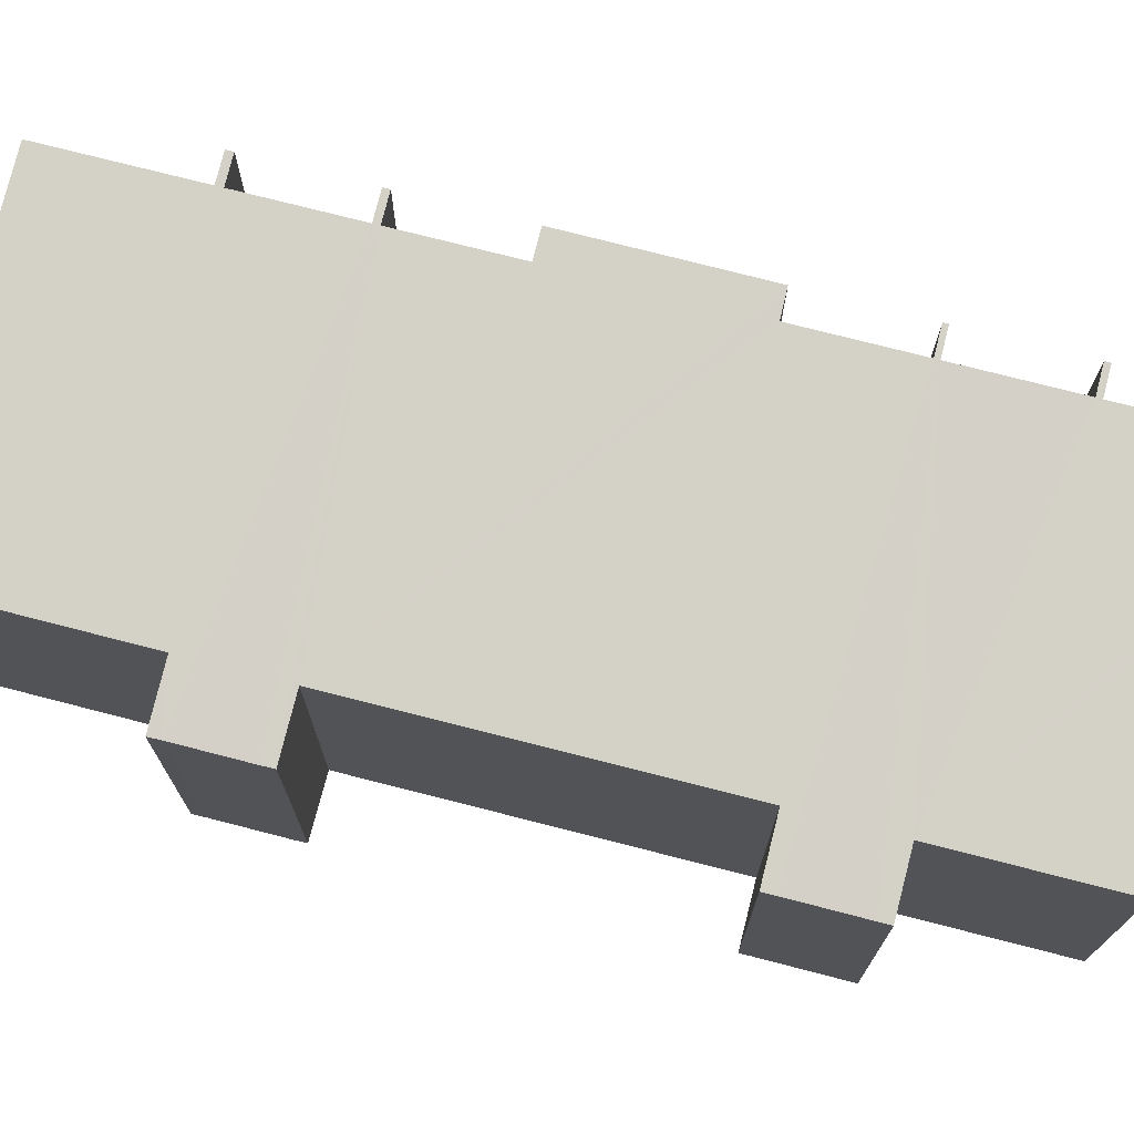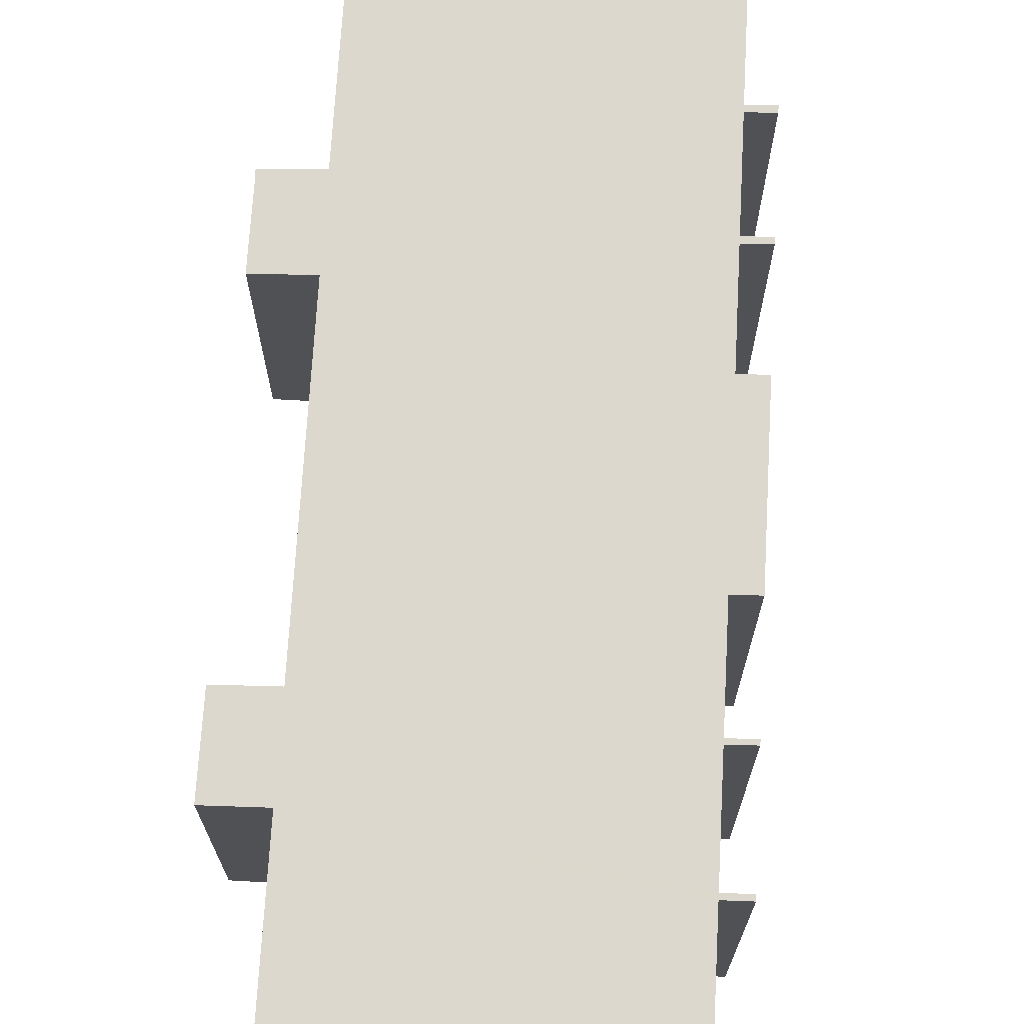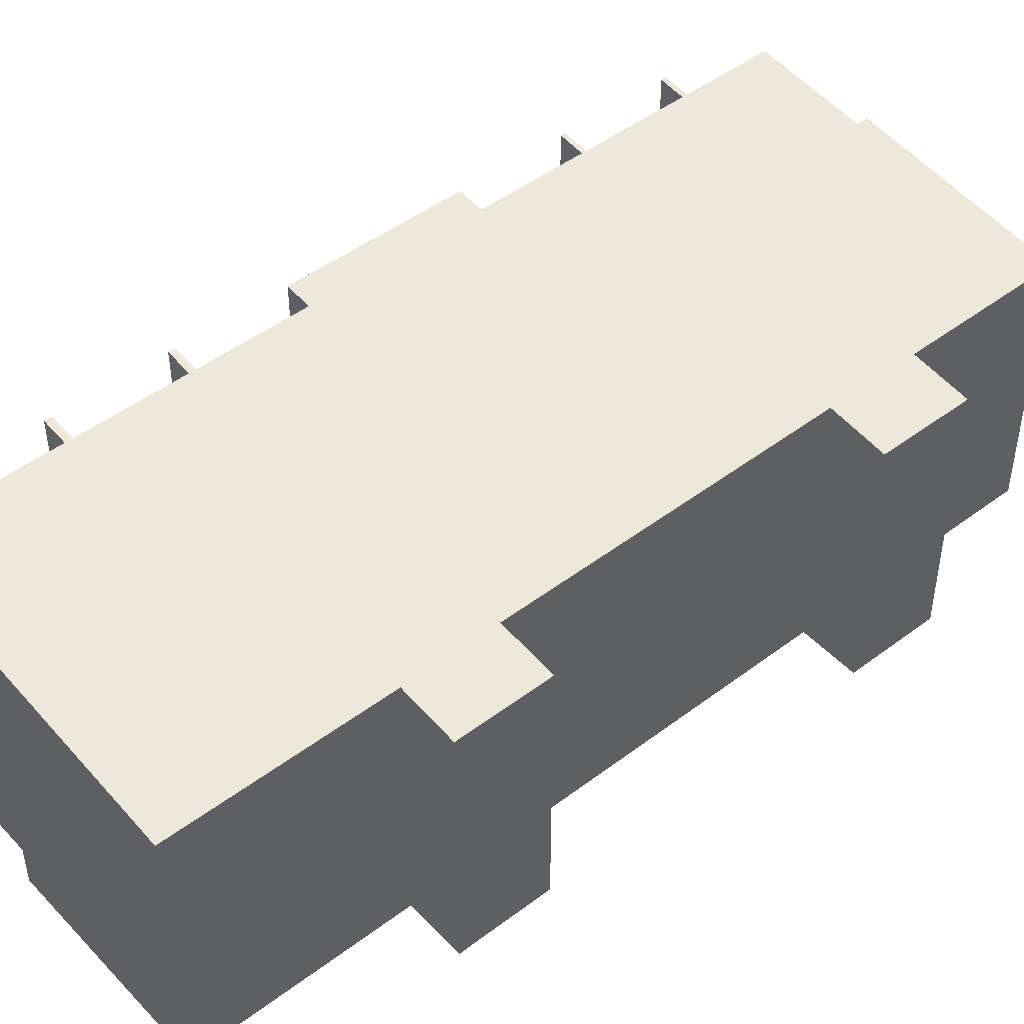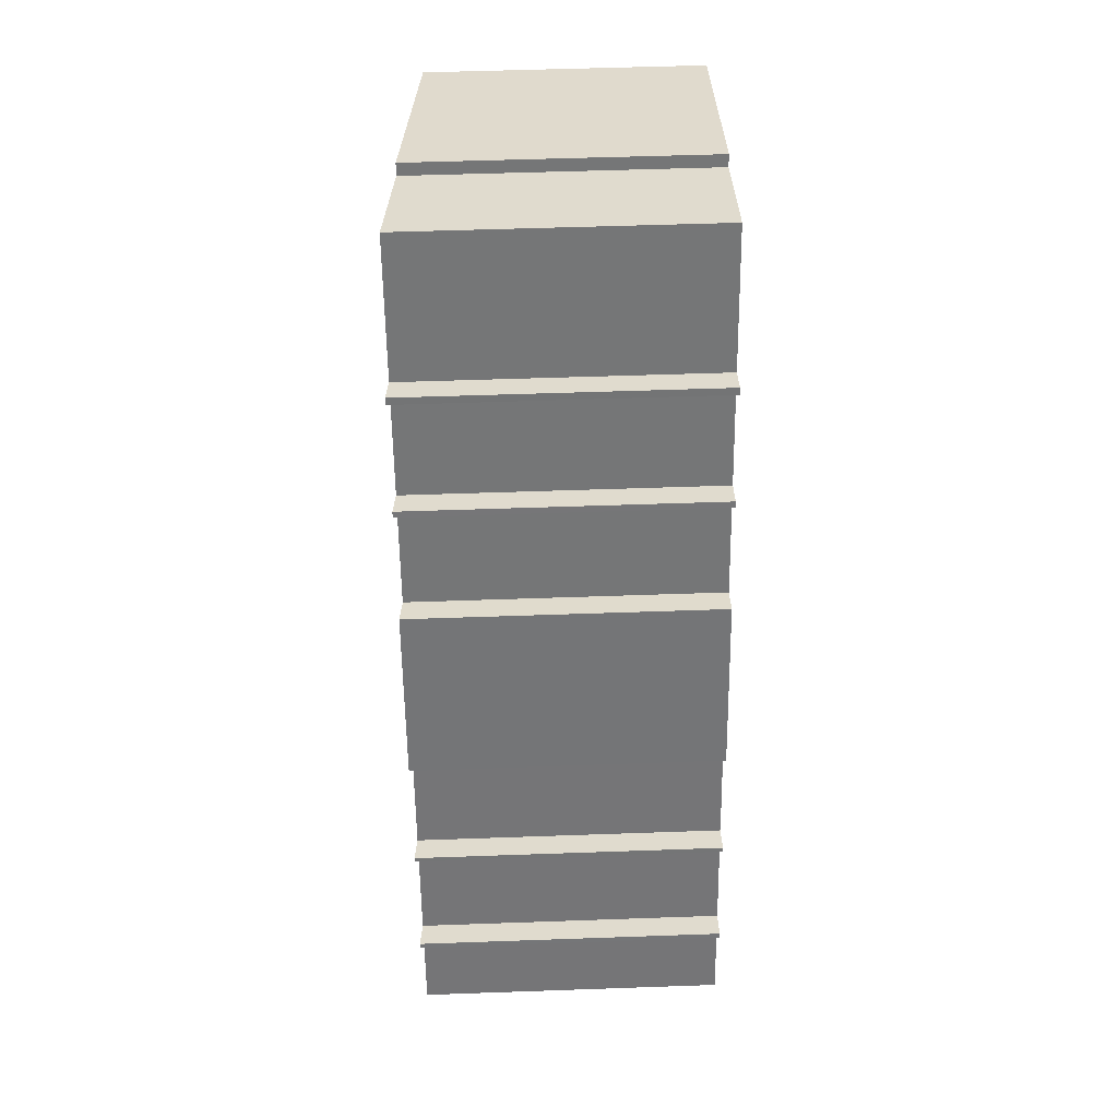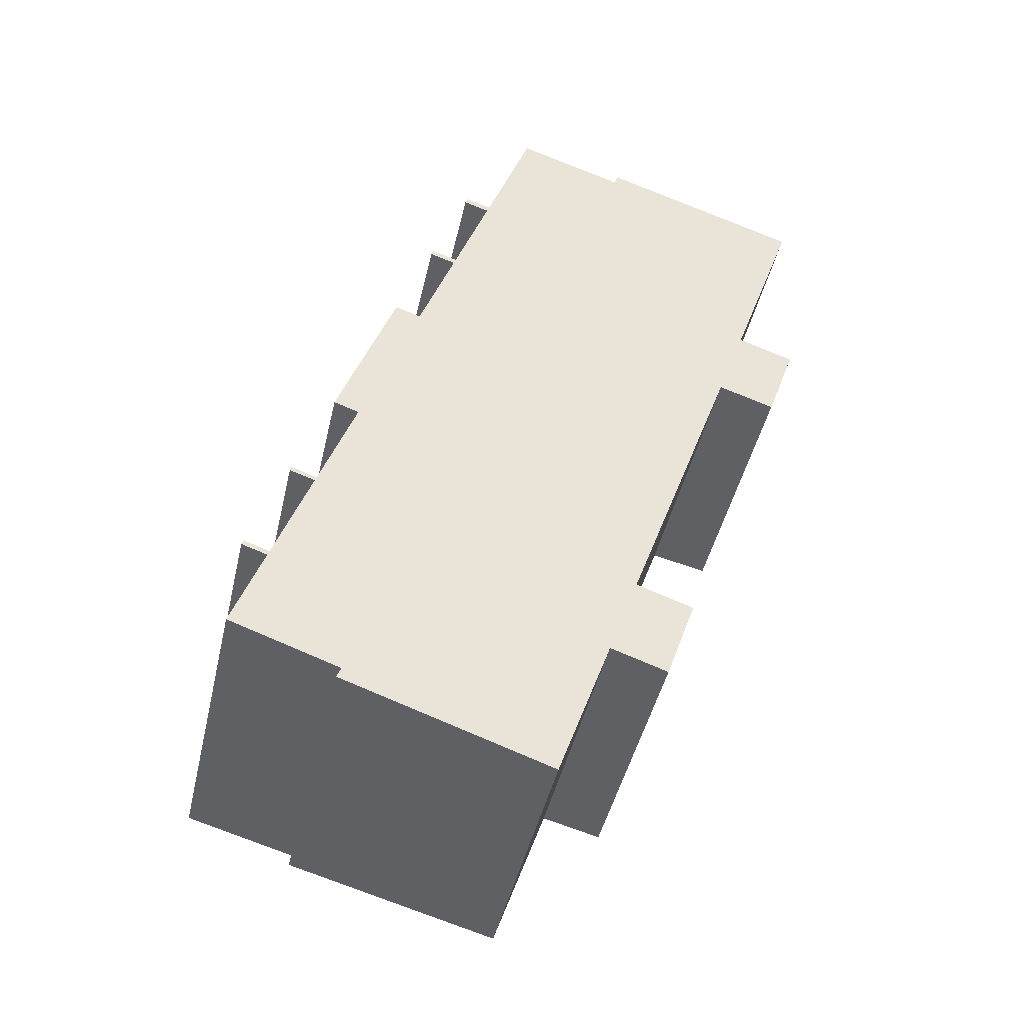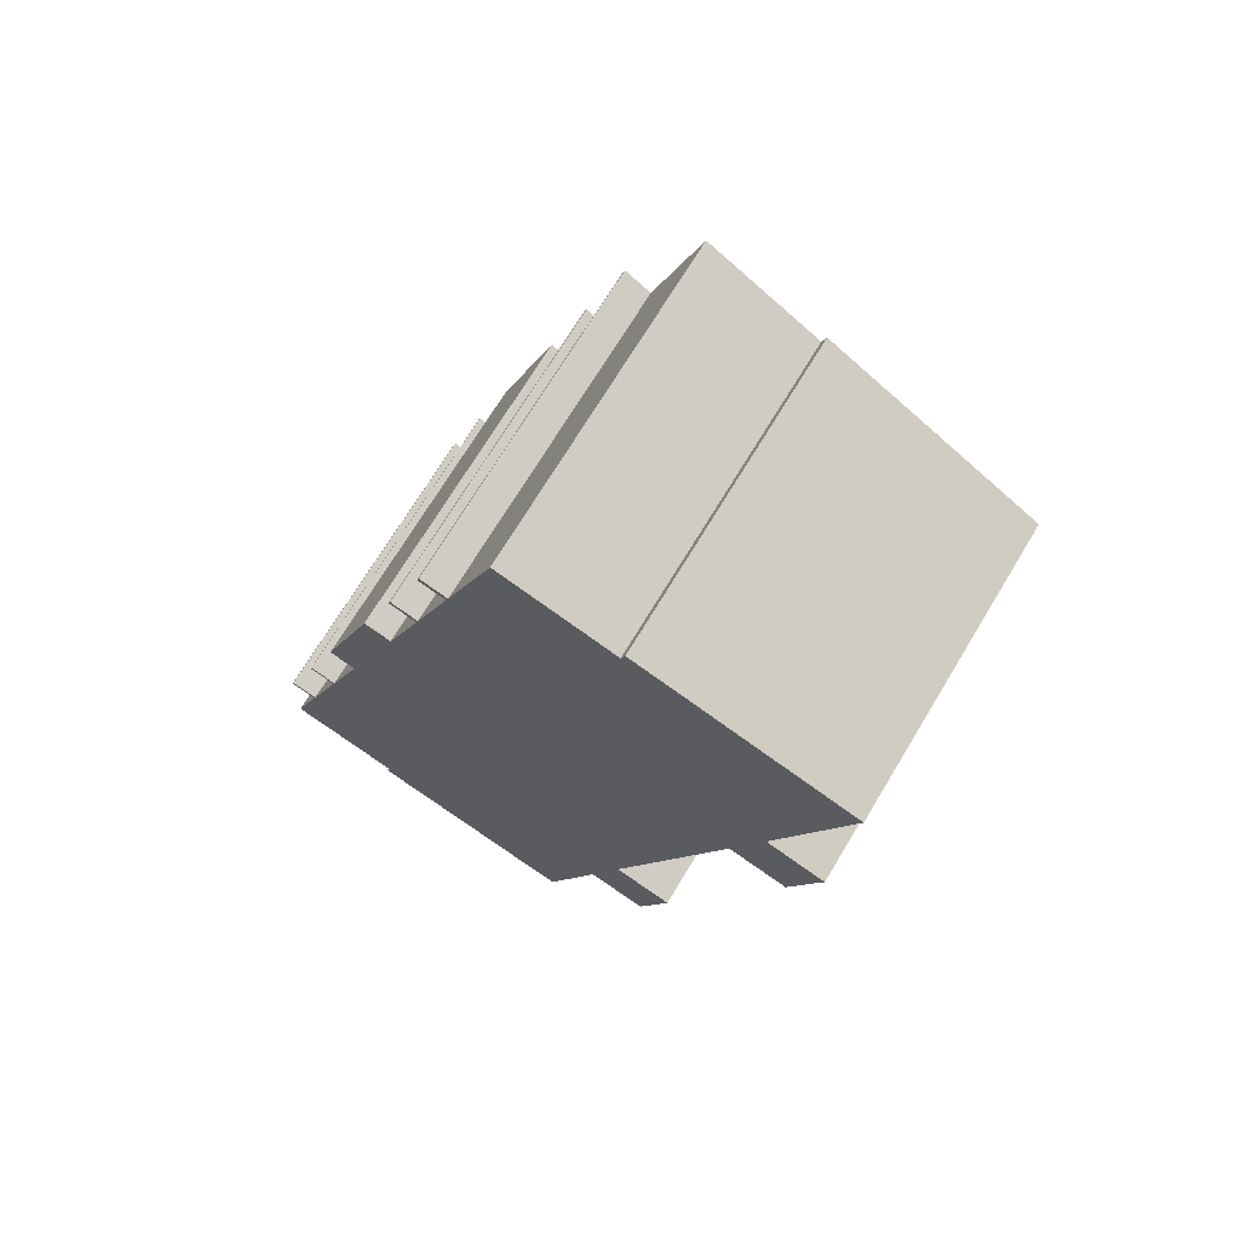
<metadata>
{"format":"obj","ext":"obj","renderer":"f3d","projection":"perspective","resolution":1024,"background":"white","views":[{"elev":73.9,"azim":123.3,"up":"+Y"},{"elev":70.4,"azim":-157.9,"up":"+Y"},{"elev":47.3,"azim":68.4,"up":"+Y"},{"elev":52.4,"azim":-92.2,"up":"+Z"},{"elev":-45.4,"azim":-12.7,"up":"+Z"},{"elev":71.1,"azim":31.1,"up":"+Z"}]}
</metadata>
<code>
v  0.233 11.35 3.761
v  1.109 11.25 3.251
v  0.168 11.35 3.572
v  1.173 11.25 3.44
v  1.612 11.35 7.802
v  2.493 11.25 7.312
v  1.555 11.35 7.632
v  5.06 11.35 17.96
v  6.02 11.25 17.63
v  2.94 11.35 11.69
v  6.461 11.35 22.06
v  7.345 11.25 21.51
v  6.384 11.35 21.84
v  7.849 11.35 26.13
v  8.725 11.25 25.55
v  7.767 11.35 25.88
v  10.52 11.26 30.81
v  14.54 10.84 29.44
v  8.81 11.25 25.8
v  3.842 10.84 -1.806
v  13.34 10.07 1.313
v  11.39 10.07 -4.399
v  3.997 10.84 -1.402
v  0 11.25 6.89e-16
v  15.44 9.854 0.656
v  15.56 9.854 1.003
v  16.4 9.854 3.461
v  2.551 11.25 7.482
v  14.45 10.07 4.591
v  3.873 11.25 11.36
v  16.53 9.854 3.833
v  16.54 9.854 3.87
v  14.59 10.05 4.542
v  18.53 10.07 16.48
v  20.63 9.854 15.82
v  20.76 9.854 16.18
v  21.59 9.854 18.62
v  7.421 11.25 21.74
v  19.66 10.07 19.77
v  21.73 9.853 19
v  19.78 10.05 19.72
v  21.74 9.853 19.04
v  22.2 10.07 27.27
v  14.69 10.84 29.87
v  18.65 10.05 16.44
v  20.61 9.854 15.77
v  15.42 9.854 0.602
v  13.48 10.05 1.267
v  0.233 -2.303e-16 3.761
v  1.173 -2.106e-16 3.44
v  1.612 -4.777e-16 7.802
v  2.551 -4.581e-16 7.482
v  5.06 -1.1e-15 17.96
v  6.02 -1.08e-15 17.63
v  6.461 -1.351e-15 22.06
v  7.421 -1.331e-15 21.74
v  7.849 -1.6e-15 26.13
v  8.81 -1.58e-15 25.8
v  10.52 -1.887e-15 30.81
v  14.54 -1.803e-15 29.44
v  14.69 -1.829e-15 29.87
v  22.2 -1.67e-15 27.27
v  19.66 -1.21e-15 19.77
v  21.74 -1.166e-15 19.04
v  19.78 -1.208e-15 19.72
v  14.45 -2.811e-16 4.591
v  16.54 -2.37e-16 3.87
v  14.59 -2.781e-16 4.542
v  2.493 -4.477e-16 7.312
v  1.555 -4.673e-16 7.632
v  3.873 -6.954e-16 11.36
v  2.94 -7.158e-16 11.69
v  7.345 -1.317e-15 21.51
v  6.384 -1.337e-15 21.84
v  8.725 -1.565e-15 25.55
v  7.767 -1.585e-15 25.88
v  3.842 1.106e-16 -1.806
v  3.997 8.585e-17 -1.402
v  0 0 0
v  1.109 -1.991e-16 3.251
v  0.168 -2.187e-16 3.572
v  20.61 -9.659e-16 15.77
v  18.53 -1.009e-15 16.48
v  18.65 -1.007e-15 16.44
v  15.42 -3.686e-17 0.602
v  13.34 -8.04e-17 1.313
v  13.48 -7.758e-17 1.267
v  11.39 2.694e-16 -4.399
v  21.59 -1.14e-15 18.62
v  21.73 -1.163e-15 19
v  20.76 -9.907e-16 16.18
v  20.63 -9.688e-16 15.82
v  16.53 -2.347e-16 3.833
v  16.4 -2.119e-16 3.461
v  15.56 -6.142e-17 1.003
v  15.44 -4.017e-17 0.656
g defaultobject
f 1 2 3
f 2 1 4
f 5 6 7
f 8 9 10
f 11 12 13
f 14 15 16
f 17 18 19
f 20 21 22
f 21 20 23
f 21 23 24
f 21 24 2
f 21 2 4
f 21 4 6
f 21 6 25
f 25 6 26
f 26 6 27
f 27 6 28
f 28 6 5
f 27 28 29
f 29 28 30
f 27 29 31
f 31 29 32
f 32 29 33
f 29 30 34
f 34 30 10
f 34 10 9
f 34 9 12
f 34 12 35
f 35 12 36
f 36 12 37
f 37 12 38
f 38 12 11
f 37 38 15
f 37 15 39
f 37 39 40
f 40 39 41
f 40 41 42
f 39 15 43
f 43 15 19
f 19 15 14
f 43 19 18
f 43 18 44
f 45 35 46
f 35 45 34
f 21 47 48
f 47 21 25
f 49 4 1
f 4 49 50
f 51 28 5
f 28 51 52
f 53 9 8
f 9 53 54
f 55 38 11
f 38 55 56
f 57 19 14
f 19 57 58
f 59 18 17
f 18 59 60
f 61 43 44
f 43 61 62
f 63 41 39
f 41 63 42
f 42 63 64
f 64 63 65
f 66 33 29
f 33 66 32
f 32 66 67
f 67 66 68
f 50 6 4
f 6 50 69
f 70 5 7
f 5 70 51
f 52 30 28
f 30 52 71
f 10 53 8
f 53 10 72
f 54 12 9
f 12 54 73
f 74 11 13
f 11 74 55
f 56 15 38
f 15 56 75
f 76 14 16
f 14 76 57
f 19 59 17
f 59 19 58
f 60 44 18
f 44 60 61
f 77 23 20
f 23 77 78
f 79 2 24
f 2 79 80
f 81 1 3
f 1 81 49
f 6 70 7
f 70 6 69
f 30 72 10
f 72 30 71
f 12 74 13
f 74 12 73
f 15 76 16
f 76 15 75
f 82 45 46
f 45 82 34
f 34 82 83
f 83 82 84
f 85 48 47
f 48 85 21
f 21 85 86
f 86 85 87
f 22 77 20
f 77 22 88
f 23 79 24
f 79 23 78
f 2 81 3
f 81 2 80
f 62 39 43
f 39 62 63
f 64 40 42
f 40 64 37
f 37 64 89
f 89 64 90
f 89 36 37
f 36 89 91
f 91 35 36
f 35 91 46
f 46 91 82
f 82 91 92
f 34 66 29
f 66 34 83
f 67 31 32
f 31 67 27
f 27 67 26
f 26 67 25
f 25 67 47
f 47 67 93
f 47 93 94
f 47 94 85
f 85 94 95
f 85 95 96
f 86 22 21
f 22 86 88
f 96 87 85
f 87 96 95
f 87 95 94
f 87 94 86
f 92 84 82
f 84 92 91
f 84 91 89
f 84 89 83
f 86 77 88
f 77 86 78
f 78 86 79
f 79 86 94
f 79 94 93
f 79 93 67
f 79 67 68
f 79 68 80
f 80 68 66
f 80 66 83
f 80 83 50
f 50 83 69
f 69 83 52
f 52 83 71
f 71 83 72
f 72 83 54
f 72 54 53
f 54 83 89
f 54 89 90
f 54 90 64
f 54 64 65
f 54 65 63
f 62 54 63
f 54 62 73
f 73 62 56
f 56 62 75
f 75 62 60
f 60 62 61
f 75 60 58
f 59 58 60
f 58 76 75
f 76 58 57
f 56 74 73
f 74 56 55
f 52 70 69
f 70 52 51
f 50 81 80
f 81 50 49

</code>
